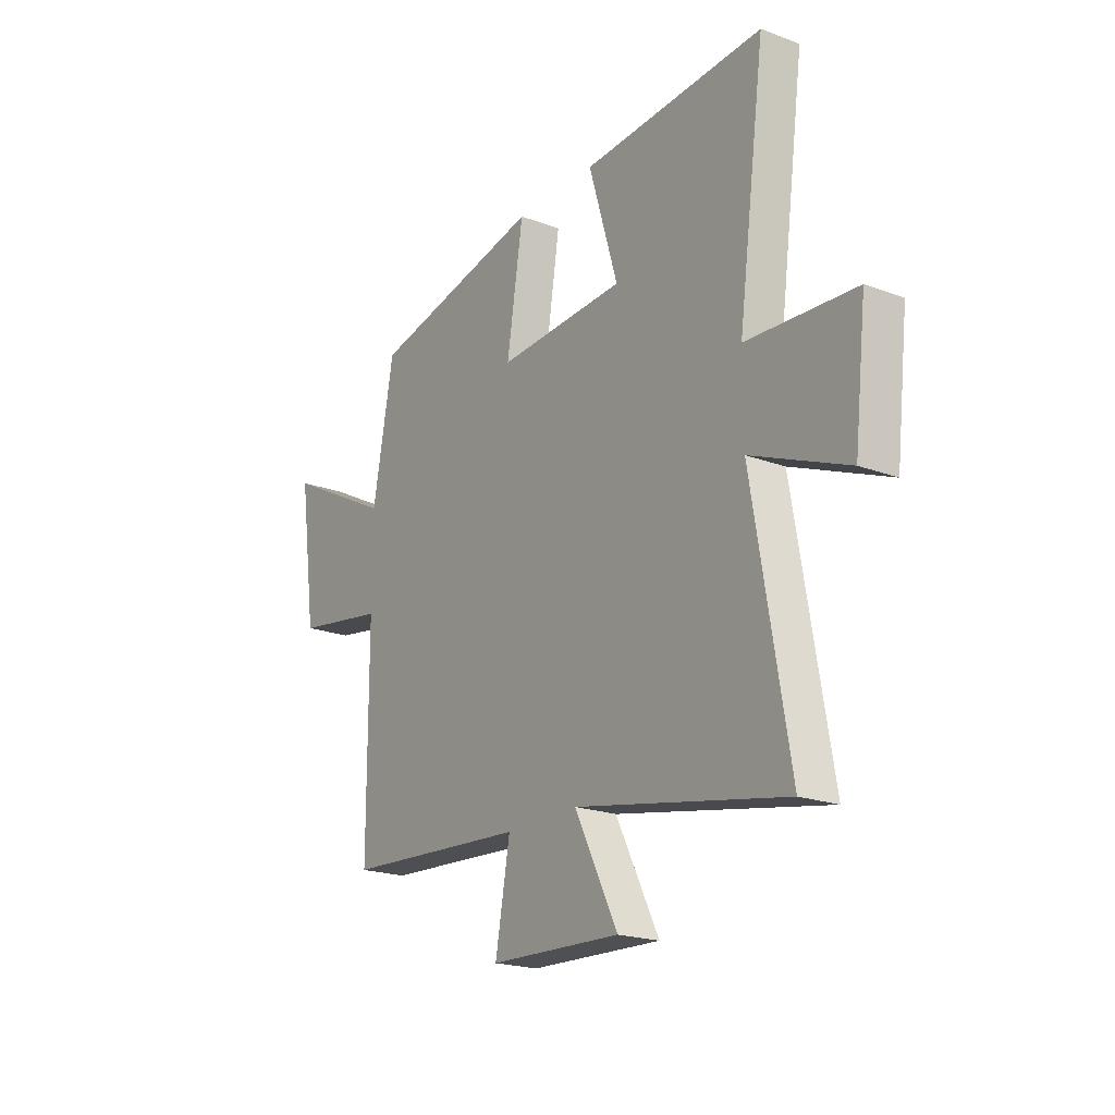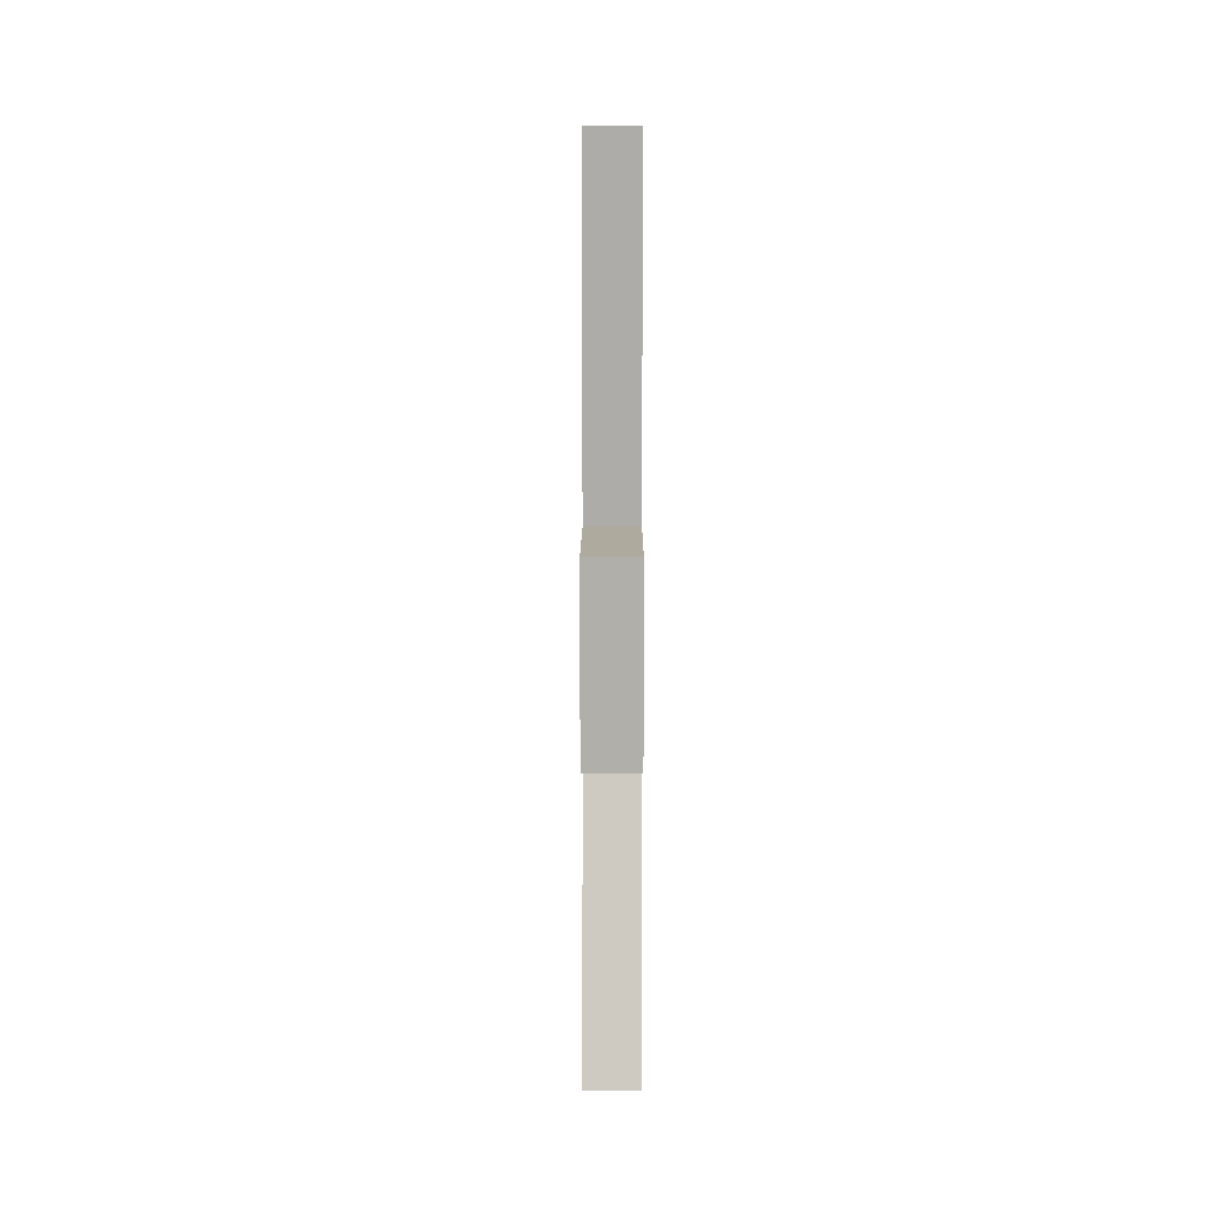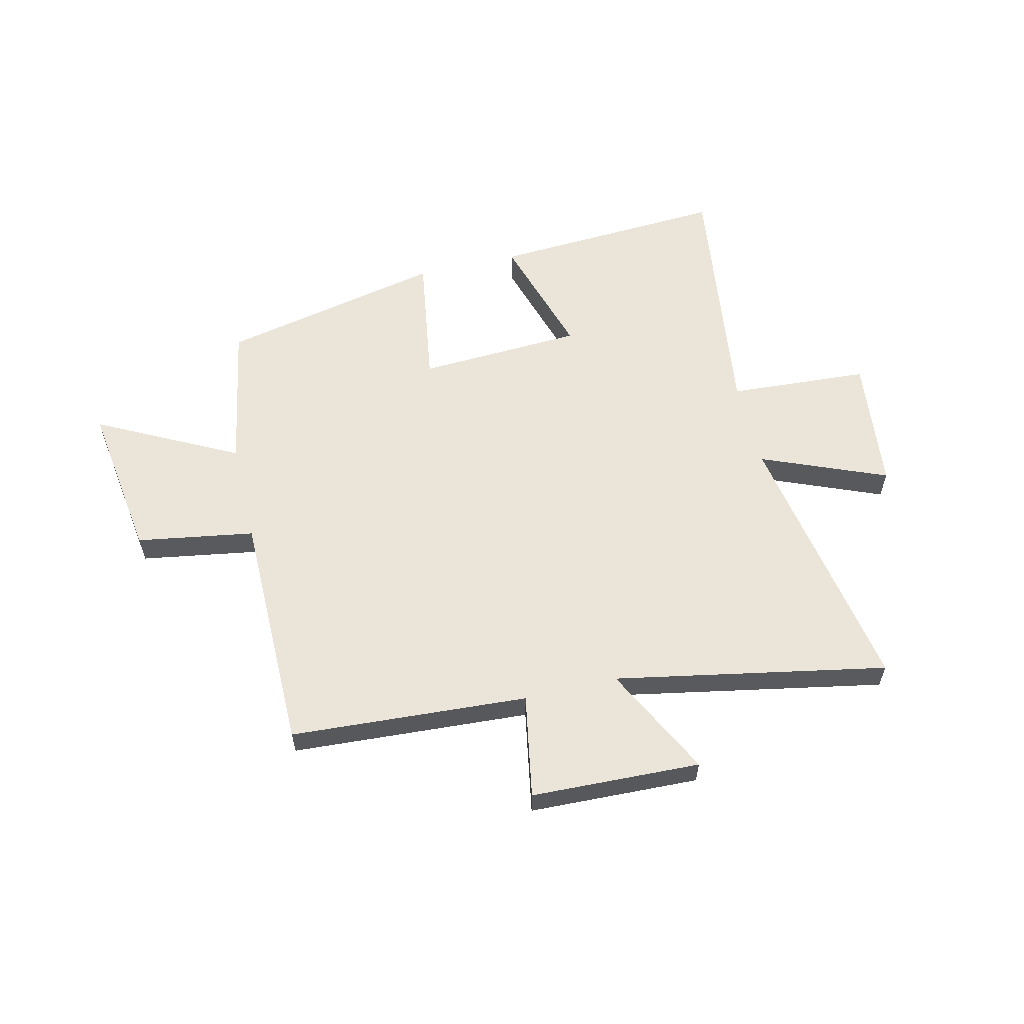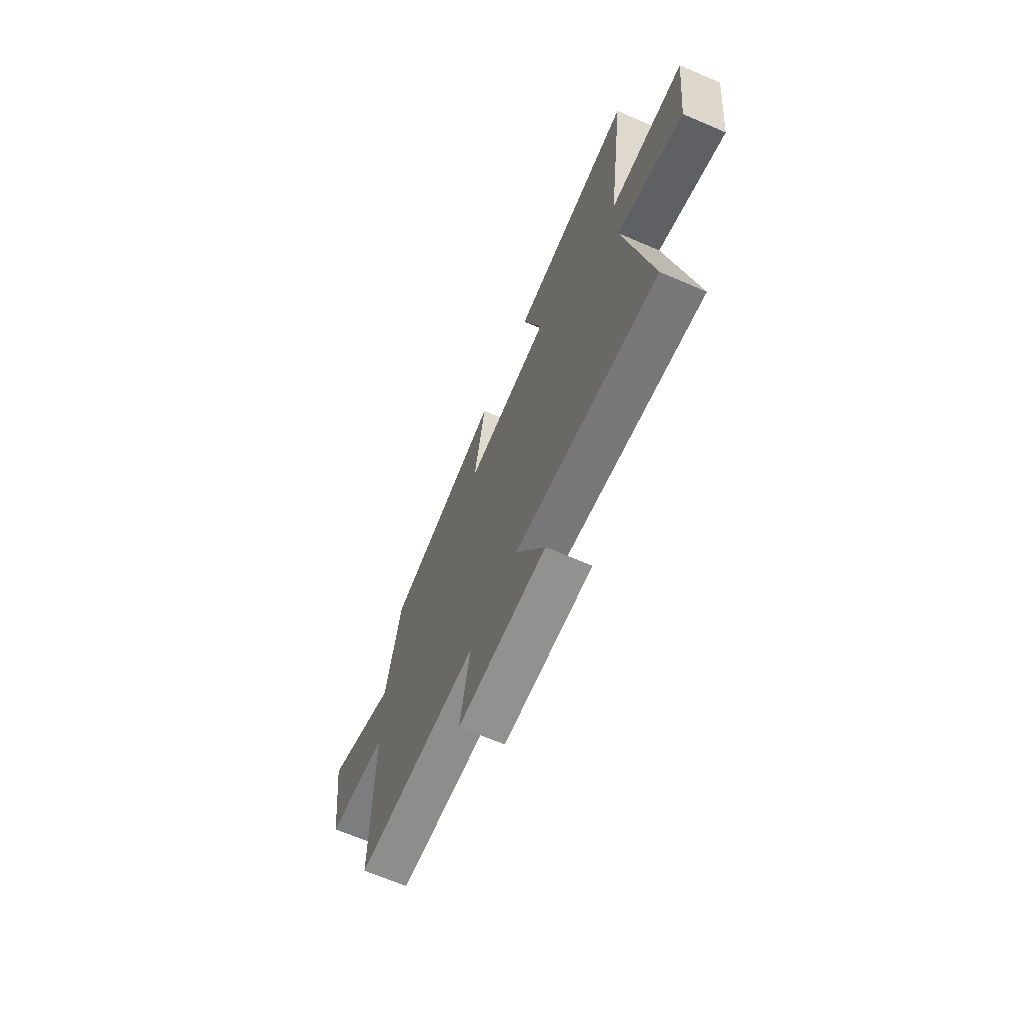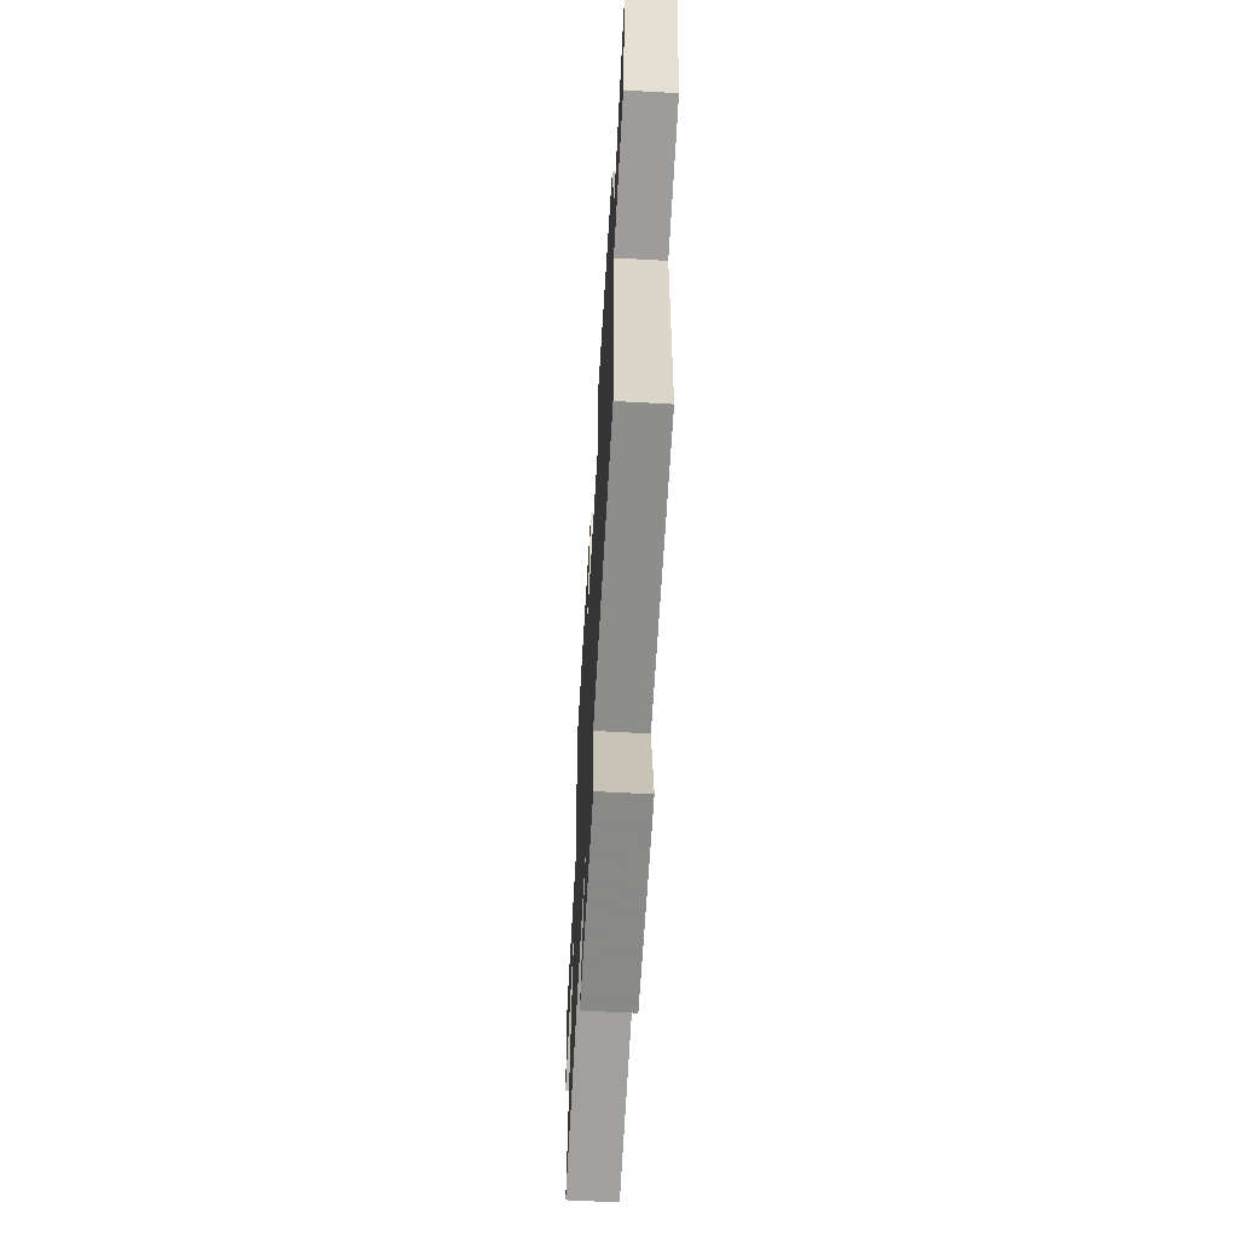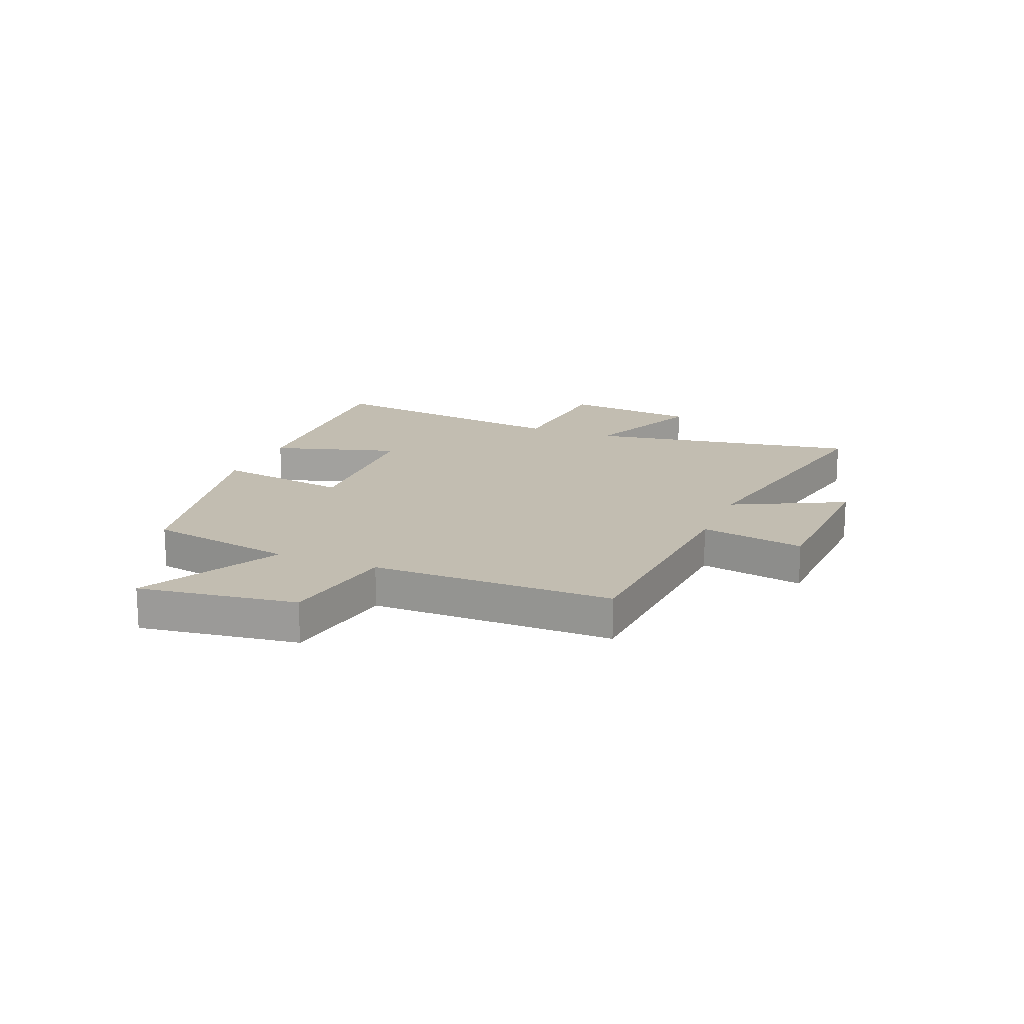
<metadata>
{"format":"obj","ext":"obj","renderer":"f3d","projection":"perspective","resolution":1024,"background":"white","views":[{"elev":-20.6,"azim":-124.0,"up":"+Z"},{"elev":5.4,"azim":-89.9,"up":"+Z"},{"elev":58.7,"azim":166.5,"up":"+Y"},{"elev":-68.1,"azim":-113.2,"up":"+Z"},{"elev":-60.7,"azim":86.7,"up":"+Z"},{"elev":16.8,"azim":112.3,"up":"+Y"}]}
</metadata>
<code>
v -0.584 0.07 -0.594
v -0.5 0.07 -0.105
v -0.724 0.07 -0.198
v -0.752 0.07 0.044
v -0.5 0.07 0.061
v -0.563 0.07 0.523
v -0.141 0.07 0.5
v -0.209 0.07 0.273
v 0.087 0.07 0.259
v 0.049 0.07 0.5
v 0.451 0.07 0.414
v 0.5 0.07 0.149
v 0.751 0.07 0.28
v 0.711 0.07 -0.004
v 0.5 0.07 -0.039
v 0.499 0.07 -0.472
v 0.073 0.07 -0.5
v 0.107 0.07 -0.687
v -0.197 0.07 -0.699
v -0.097 0.07 -0.5
v -0.584 0 -0.594
v -0.5 0 -0.105
v -0.724 0 -0.198
v -0.752 0 0.044
v -0.5 0 0.061
v -0.563 0 0.523
v -0.141 0 0.5
v -0.209 0 0.273
v 0.087 0 0.259
v 0.049 0 0.5
v 0.451 0 0.414
v 0.5 0 0.149
v 0.751 0 0.28
v 0.711 0 -0.004
v 0.5 0 -0.039
v 0.499 0 -0.472
v 0.073 0 -0.5
v 0.107 0 -0.687
v -0.197 0 -0.699
v -0.097 0 -0.5
f 17 18 19 20
f 15 16 17 20
f 15 20 1 2
f 12 13 14 15
f 12 15 2
f 9 10 11 12
f 8 9 12 2
f 5 6 7 8
f 5 8 2 3
f 3 4 5
f 40 39 38 37
f 40 37 36 35
f 22 21 40 35
f 35 34 33 32
f 22 35 32
f 32 31 30 29
f 22 32 29 28
f 28 27 26 25
f 23 22 28 25
f 25 24 23
f 1 21 22 2
f 2 22 23 3
f 3 23 24 4
f 4 24 25 5
f 5 25 26 6
f 6 26 27 7
f 7 27 28 8
f 8 28 29 9
f 9 29 30 10
f 10 30 31 11
f 11 31 32 12
f 12 32 33 13
f 13 33 34 14
f 14 34 35 15
f 15 35 36 16
f 16 36 37 17
f 17 37 38 18
f 18 38 39 19
f 19 39 40 20
f 20 40 21 1

</code>
